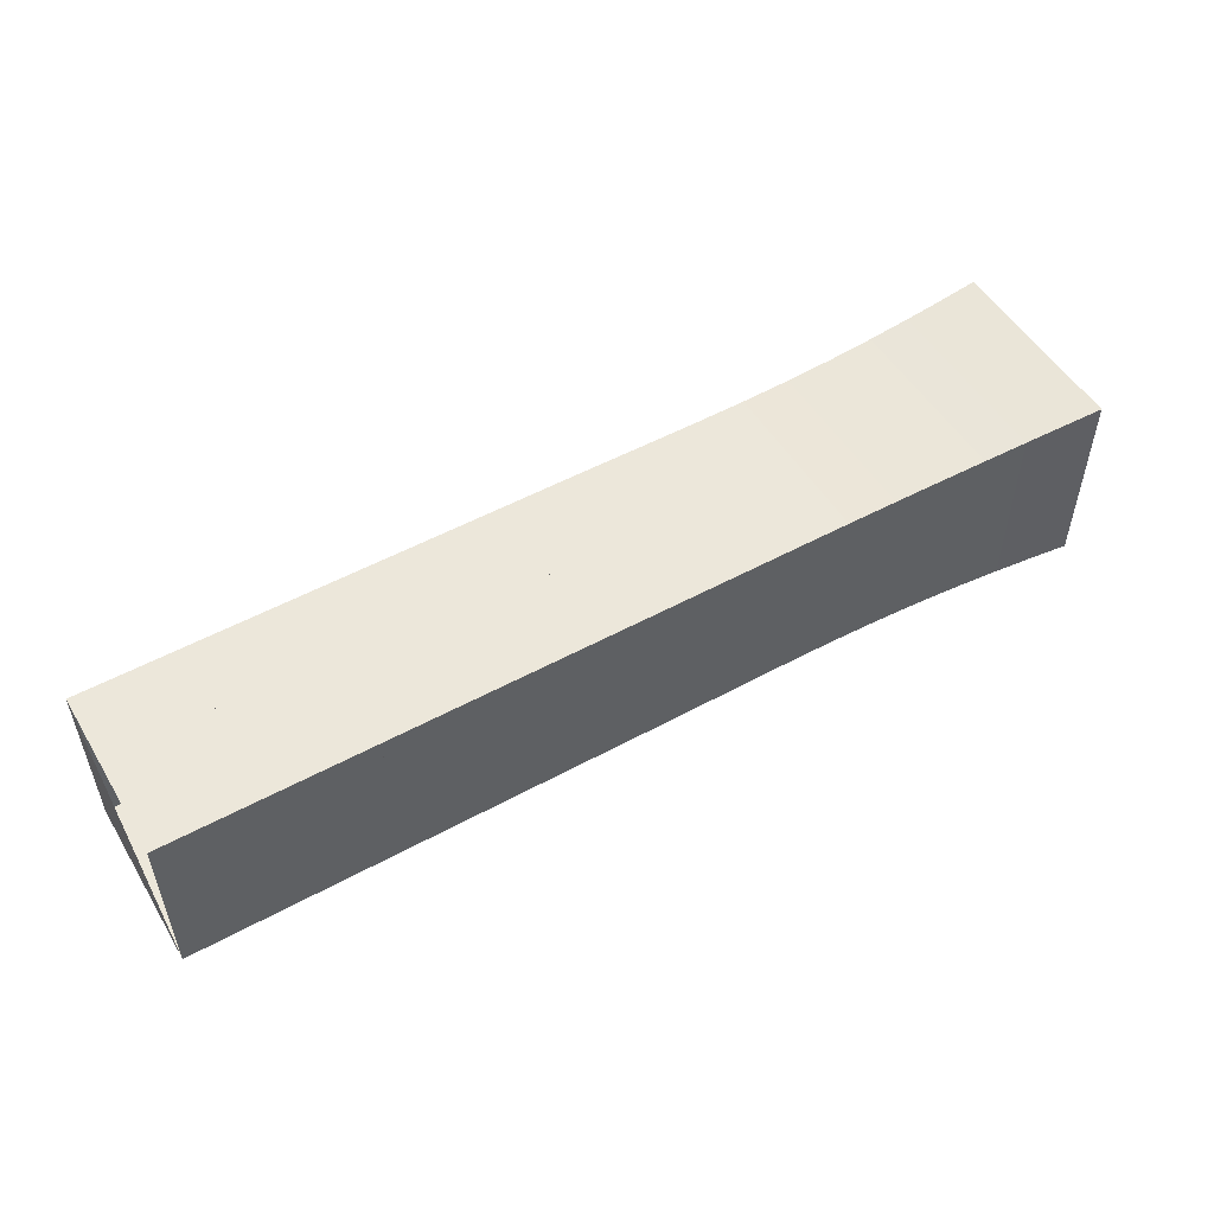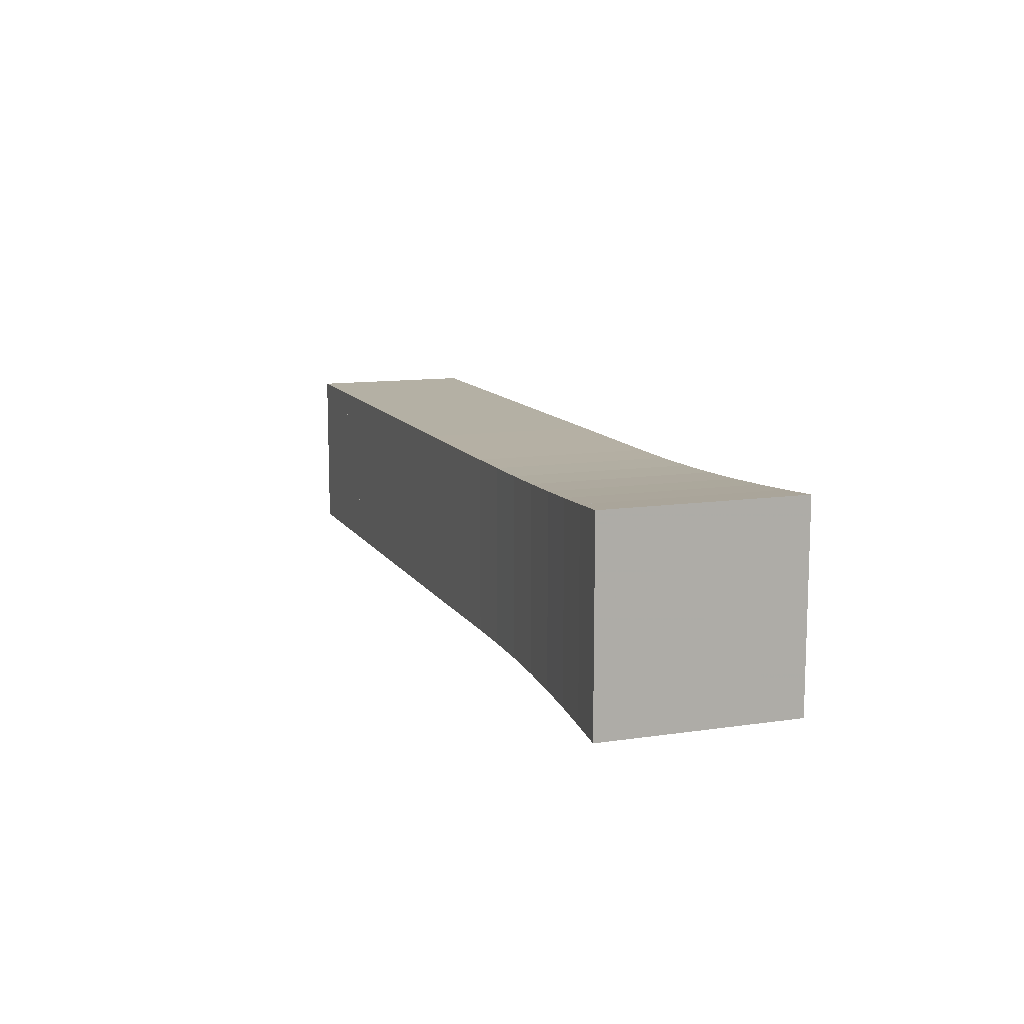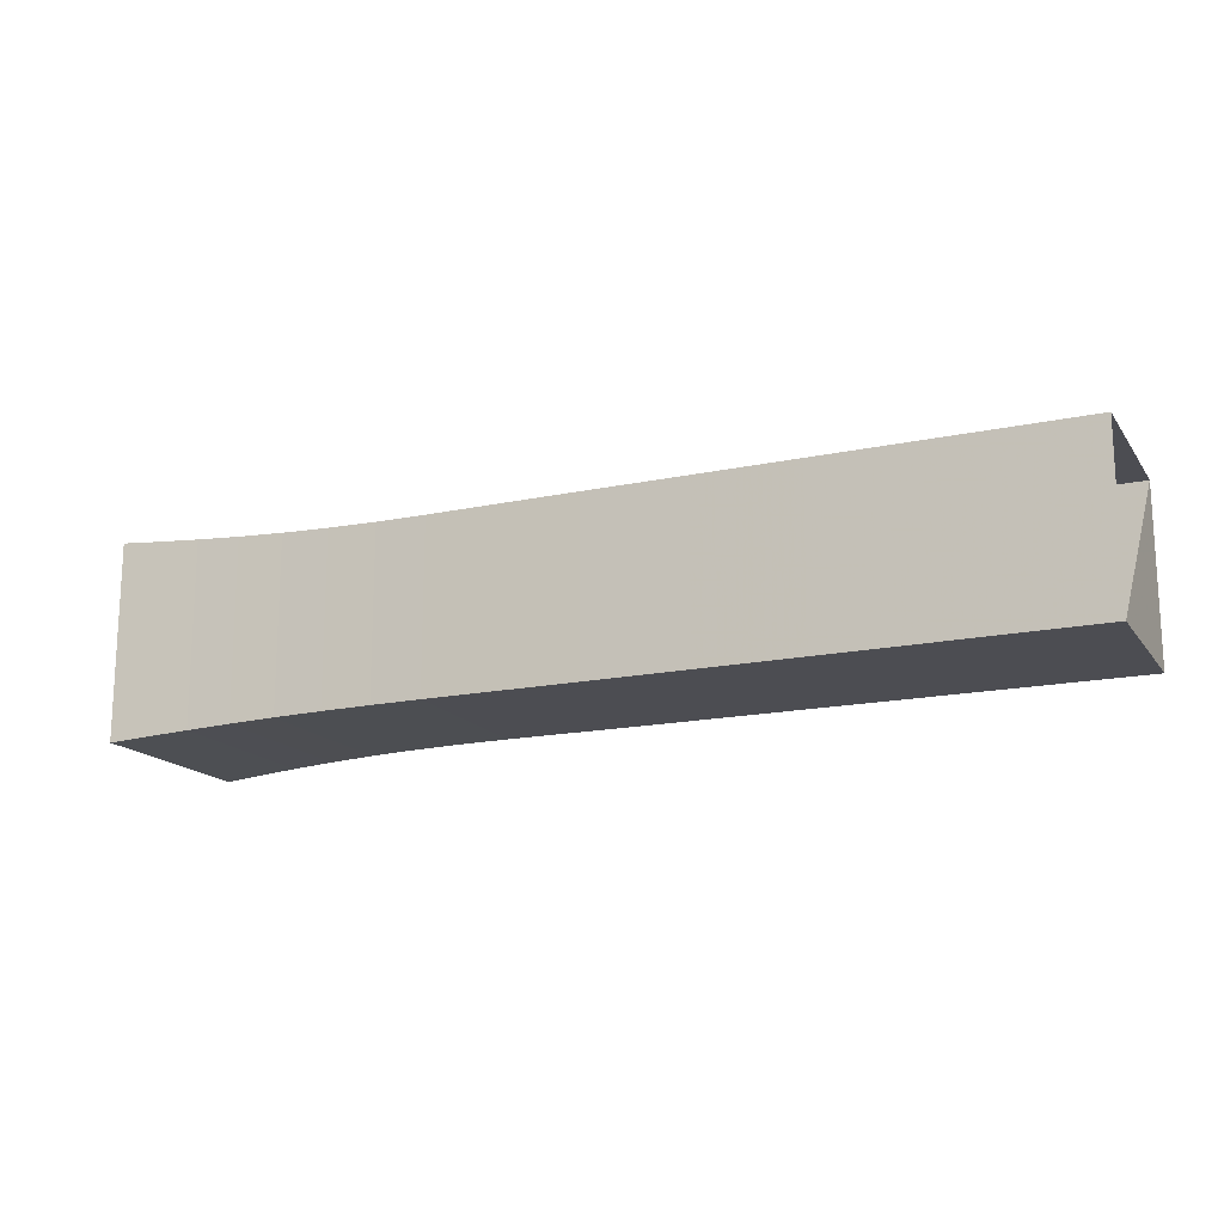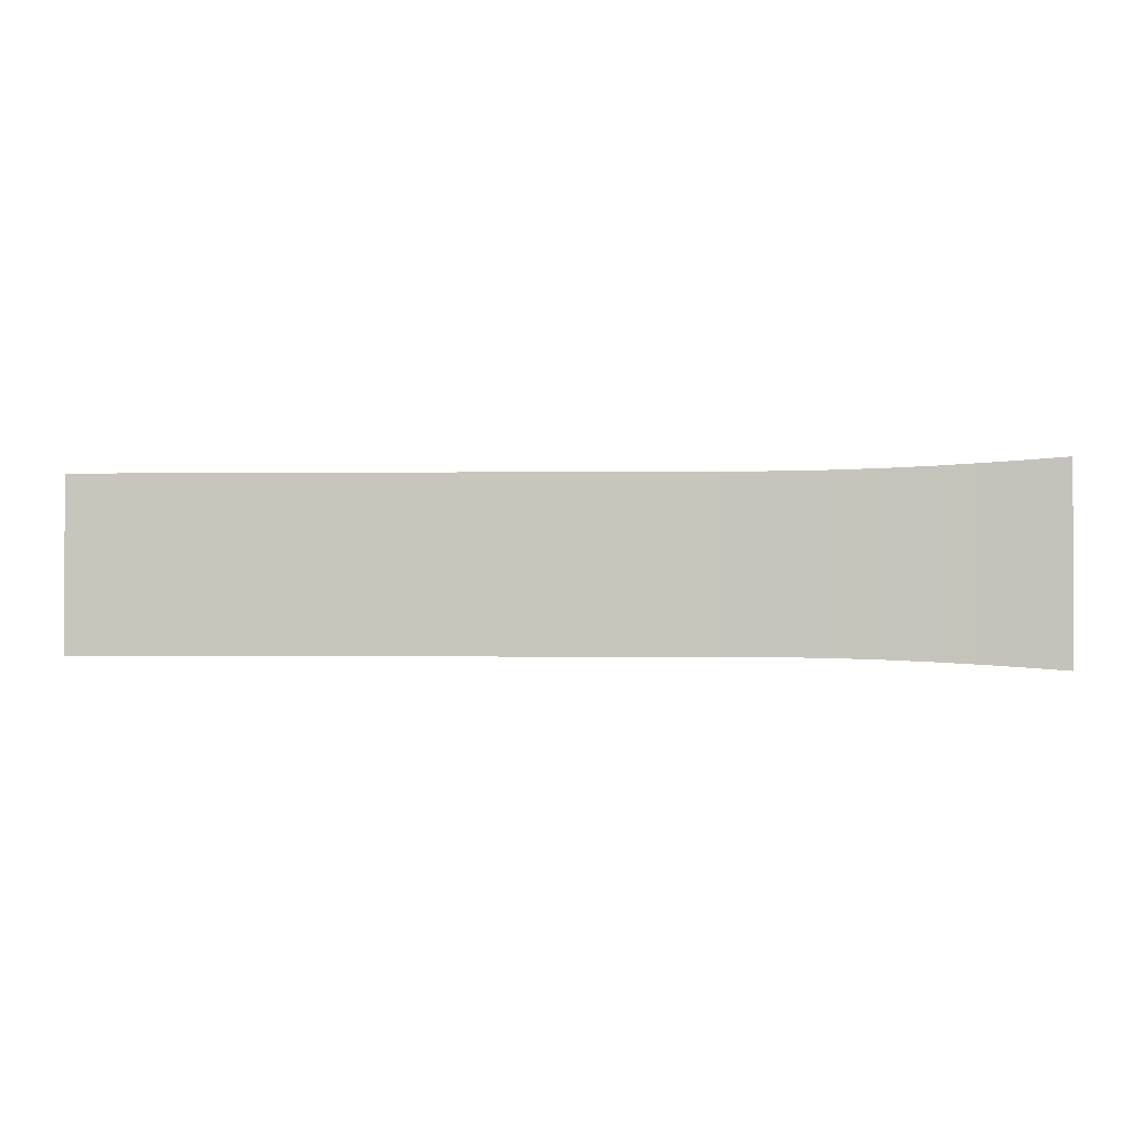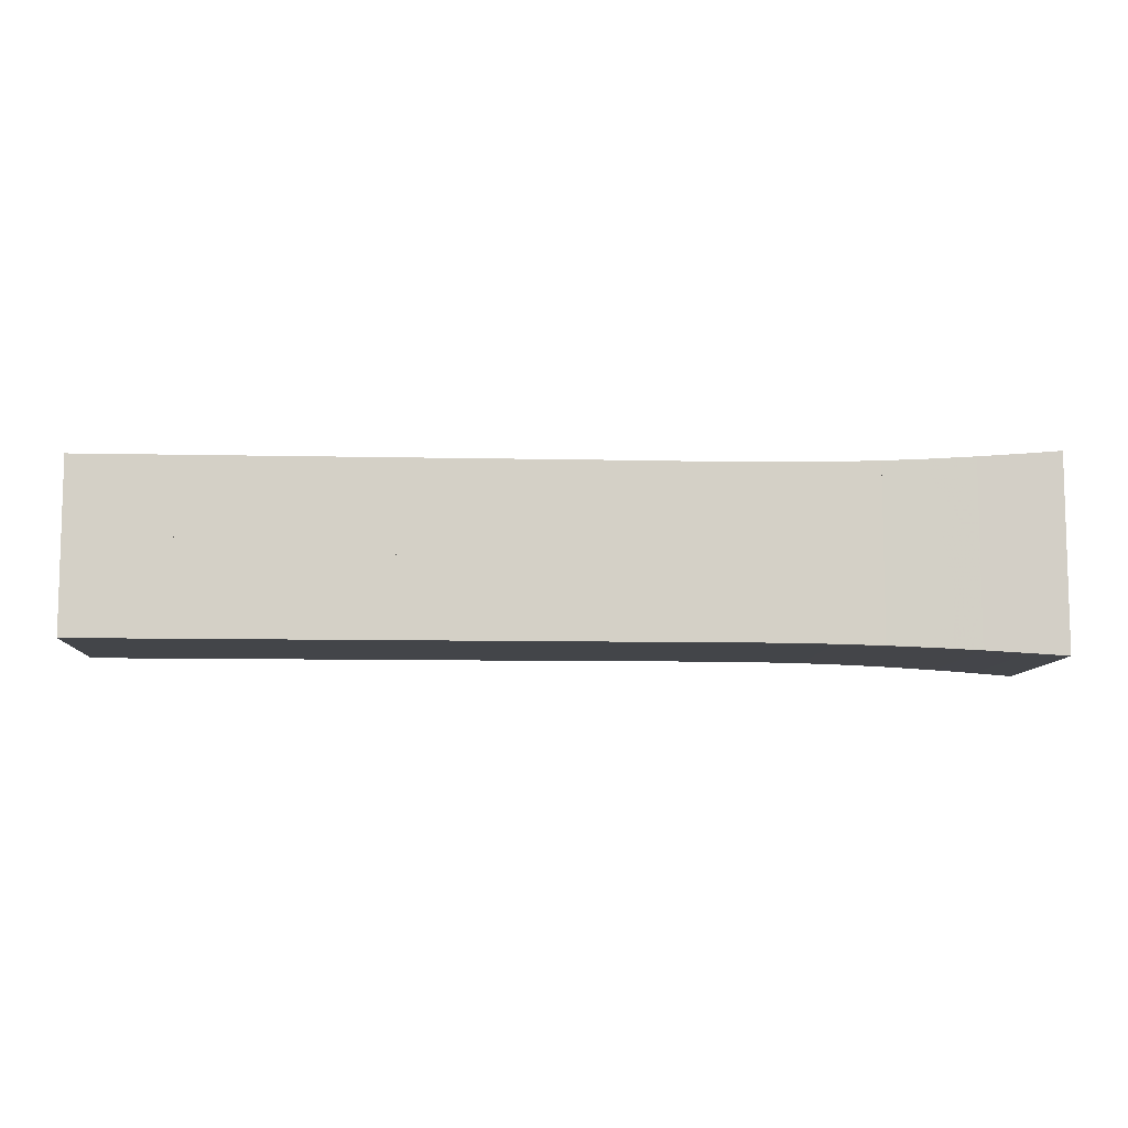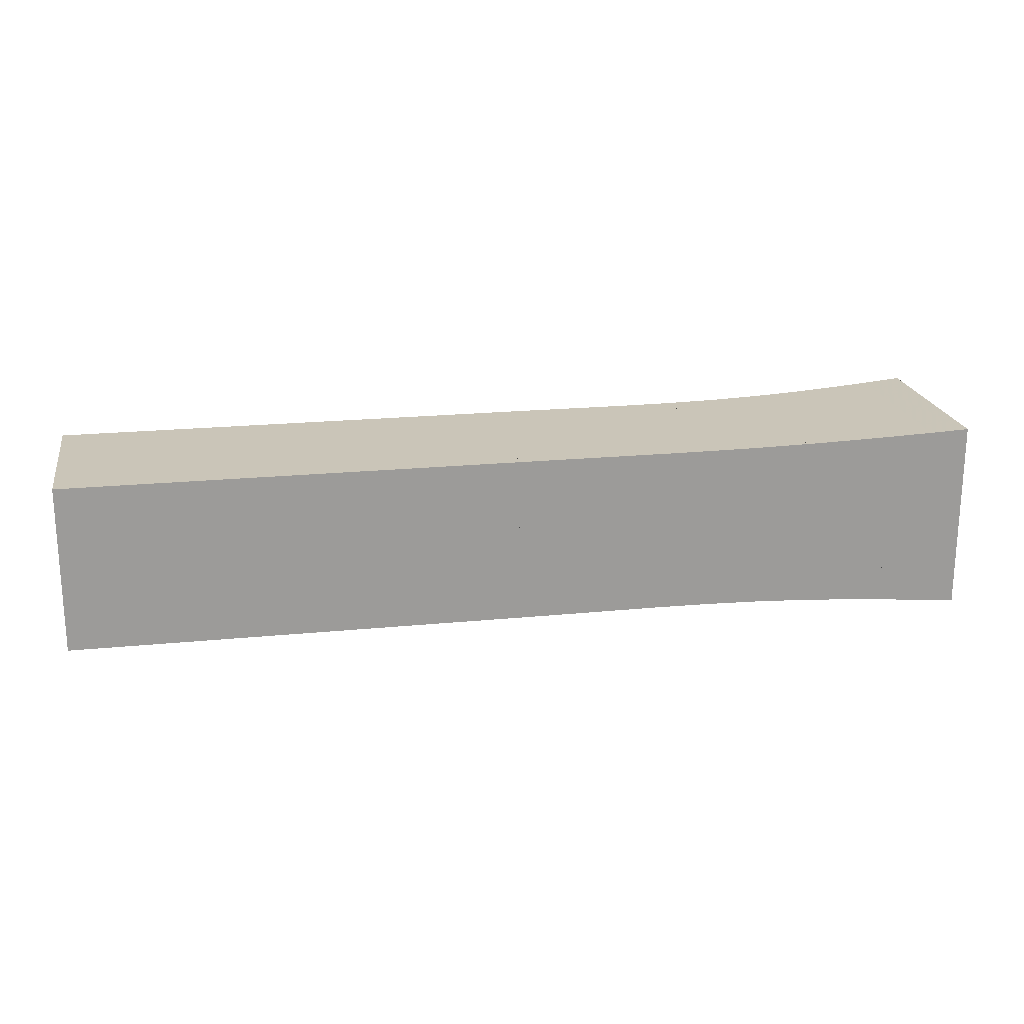
<metadata>
{"format":"obj","ext":"obj","renderer":"f3d","projection":"perspective","resolution":1024,"background":"white","views":[{"elev":52.0,"azim":-30.5,"up":"+Y"},{"elev":11.5,"azim":70.2,"up":"+Y"},{"elev":-16.4,"azim":-156.2,"up":"+Z"},{"elev":-0.8,"azim":3.0,"up":"+Y"},{"elev":-8.9,"azim":-3.4,"up":"+Z"},{"elev":20.5,"azim":-10.2,"up":"+Z"}]}
</metadata>
<code>
v 0 -0.1768 -0.1768
v 0 -0.1768 0.1768
v 0 0.1768 0.1768
v 0 0.1768 -0.1768
v 0.1053 -0.1768 -0.1768
v 0.1053 -0.1768 0.1768
v 0.1053 0.1768 0.1768
v 0.1053 0.1768 -0.1768
v 0.2105 -0.1768 -0.1768
v 0.2105 -0.1768 0.1768
v 0.2105 0.1768 0.1768
v 0.2105 0.1768 -0.1768
v 0.3158 -0.1768 -0.1768
v 0.3158 -0.1768 0.1768
v 0.3158 0.1768 0.1768
v 0.3158 0.1768 -0.1768
v 0.4211 -0.1768 -0.1768
v 0.4211 -0.1768 0.1768
v 0.4211 0.1768 0.1768
v 0.4211 0.1768 -0.1768
v 0.5263 -0.1768 -0.1768
v 0.5263 -0.1768 0.1768
v 0.5263 0.1768 0.1768
v 0.5263 0.1768 -0.1768
v 0.6316 -0.1768 -0.1768
v 0.6316 -0.1768 0.1768
v 0.6316 0.1768 0.1768
v 0.6316 0.1768 -0.1768
v 0.7369 -0.1768 -0.1768
v 0.7369 -0.1768 0.1768
v 0.7369 0.1768 0.1768
v 0.7369 0.1768 -0.1768
v 0.8421 -0.1768 -0.1768
v 0.8421 -0.1768 0.1768
v 0.8421 0.1768 0.1768
v 0.8421 0.1768 -0.1768
v 0.9473 -0.1768 -0.1768
v 0.9473 -0.1768 0.1768
v 0.9473 0.1768 0.1768
v 0.9473 0.1768 -0.1768
v 1.053 -0.1768 -0.1768
v 1.053 -0.1768 0.1768
v 1.053 0.1768 0.1768
v 1.053 0.1768 -0.1768
v 1.158 -0.1766 -0.1766
v 1.158 -0.1766 0.1766
v 1.158 0.1766 0.1766
v 1.158 0.1766 -0.1766
v 1.264 -0.1765 -0.1765
v 1.264 -0.1765 0.1765
v 1.264 0.1765 0.1765
v 1.264 0.1765 -0.1765
v 1.369 -0.177 -0.177
v 1.369 -0.177 0.177
v 1.369 0.177 0.177
v 1.369 0.177 -0.177
v 1.472 -0.1785 -0.1785
v 1.472 -0.1785 0.1785
v 1.472 0.1785 0.1785
v 1.472 0.1785 -0.1785
v 1.572 -0.1814 -0.1814
v 1.572 -0.1814 0.1814
v 1.572 0.1814 0.1814
v 1.572 0.1814 -0.1814
v 1.668 -0.1853 -0.1853
v 1.668 -0.1853 0.1853
v 1.668 0.1853 0.1853
v 1.668 0.1853 -0.1853
v 1.759 -0.1902 -0.1902
v 1.759 -0.1902 0.1902
v 1.759 0.1902 0.1902
v 1.759 0.1902 -0.1902
v 1.845 -0.1955 -0.1955
v 1.845 -0.1955 0.1955
v 1.845 0.1955 0.1955
v 1.845 0.1955 -0.1955
v 1.926 -0.2012 -0.2012
v 1.926 -0.2012 0.2012
v 1.926 0.2012 0.2012
v 1.926 0.2012 -0.2012
f 1 2 4 5
f 5 6 7 8
f 5 6 2 1
f 6 7 3 2
f 7 8 4 3
f 8 5 1 4
f 9 10 11 12
f 9 10 6 5
f 10 11 7 6
f 11 12 8 7
f 12 9 5 8
f 13 14 15 16
f 13 14 10 9
f 14 15 11 10
f 15 16 12 11
f 16 13 9 12
f 17 18 19 20
f 17 18 14 13
f 18 19 15 14
f 19 20 16 15
f 20 17 13 16
f 21 22 23 24
f 21 22 18 17
f 22 23 19 18
f 23 24 20 19
f 24 21 17 20
f 25 26 27 28
f 25 26 22 21
f 26 27 23 22
f 27 28 24 23
f 28 25 21 24
f 29 30 31 32
f 29 30 26 25
f 30 31 27 26
f 31 32 28 27
f 32 29 25 28
f 33 34 35 36
f 33 34 30 29
f 34 35 31 30
f 35 36 32 31
f 36 33 29 32
f 37 38 39 40
f 37 38 34 33
f 38 39 35 34
f 39 40 36 35
f 40 37 33 36
f 41 42 43 44
f 41 42 38 37
f 42 43 39 38
f 43 44 40 39
f 44 41 37 40
f 45 46 47 48
f 45 46 42 41
f 46 47 43 42
f 47 48 44 43
f 48 45 41 44
f 49 50 51 52
f 49 50 46 45
f 50 51 47 46
f 51 52 48 47
f 52 49 45 48
f 53 54 55 56
f 53 54 50 49
f 54 55 51 50
f 55 56 52 51
f 56 53 49 52
f 57 58 59 60
f 57 58 54 53
f 58 59 55 54
f 59 60 56 55
f 60 57 53 56
f 61 62 63 64
f 61 62 58 57
f 62 63 59 58
f 63 64 60 59
f 64 61 57 60
f 65 66 67 68
f 65 66 62 61
f 66 67 63 62
f 67 68 64 63
f 68 65 61 64
f 69 70 71 72
f 69 70 66 65
f 70 71 67 66
f 71 72 68 67
f 72 69 65 68
f 73 74 75 76
f 73 74 70 69
f 74 75 71 70
f 75 76 72 71
f 76 73 69 72
f 77 78 79 80
f 77 78 74 73
f 78 79 75 74
f 79 80 76 75
f 80 77 73 76

</code>
